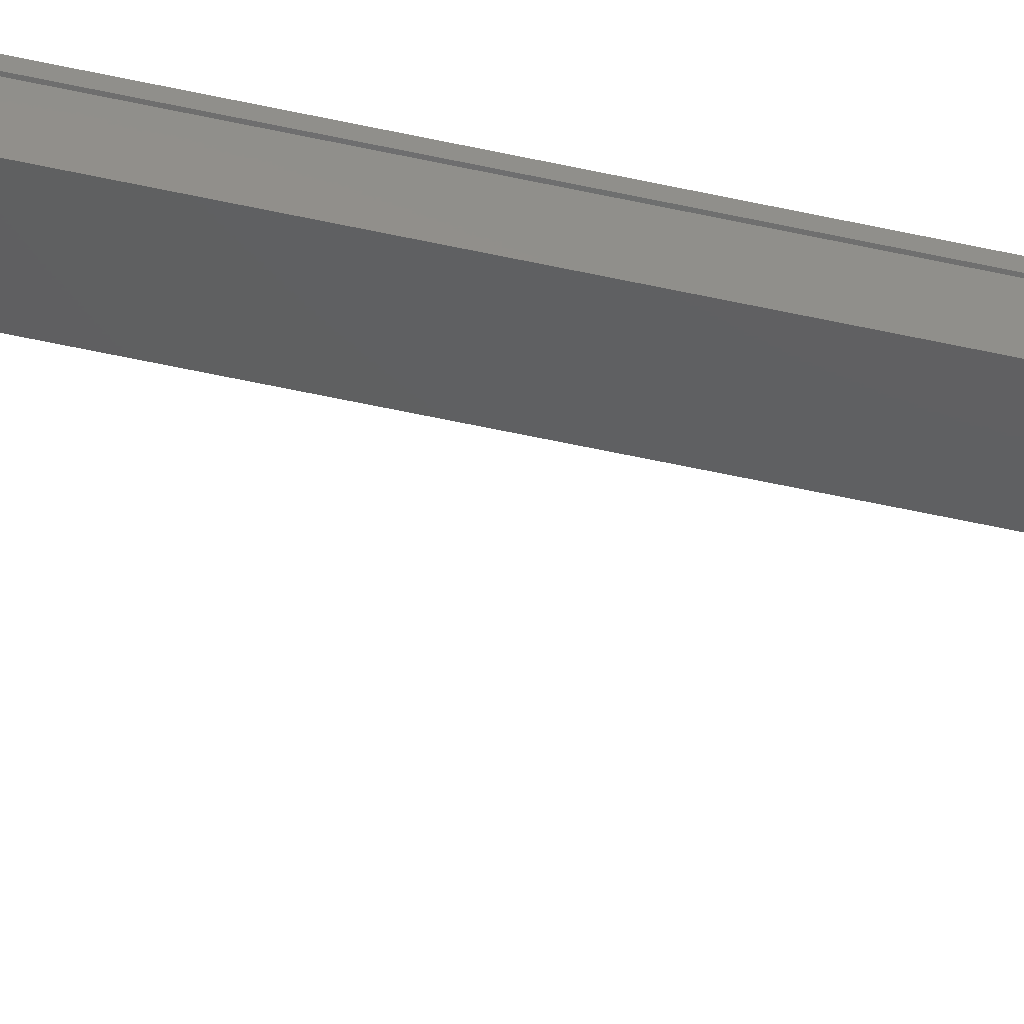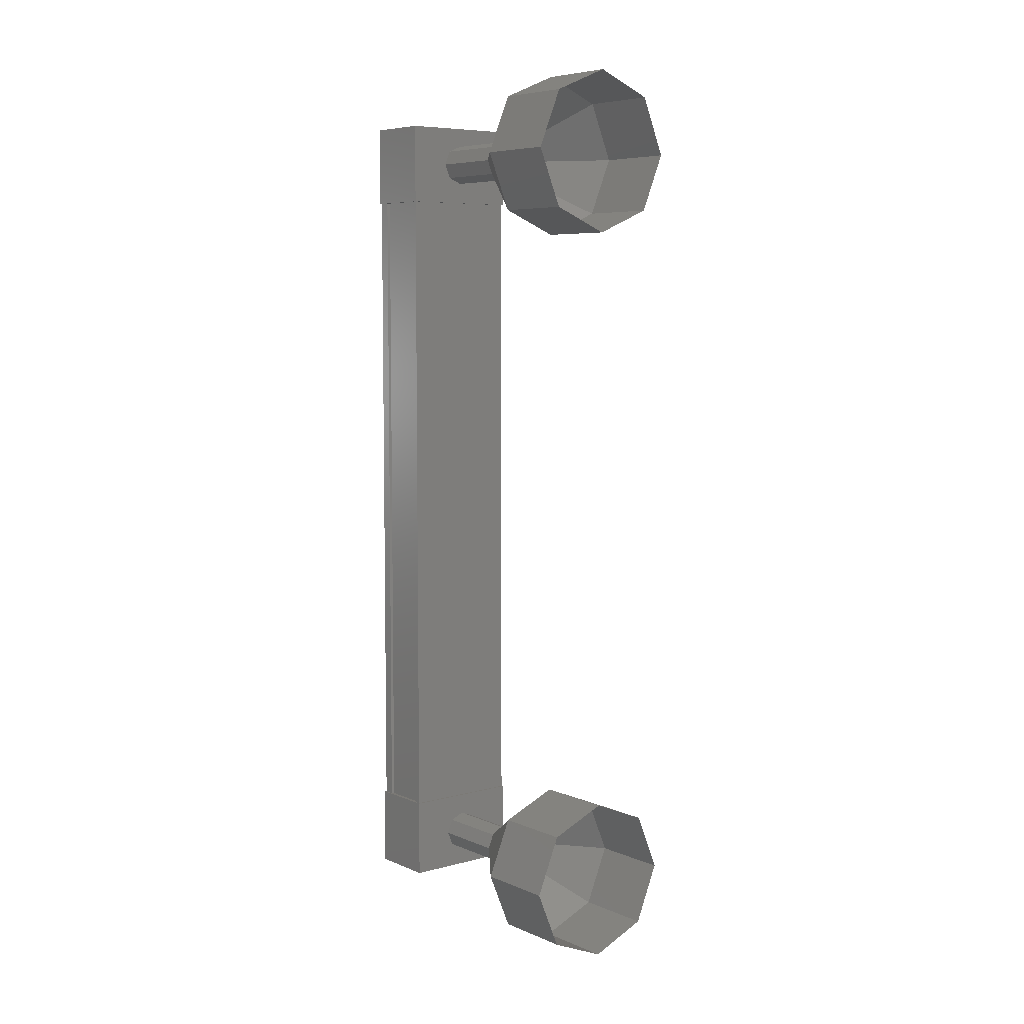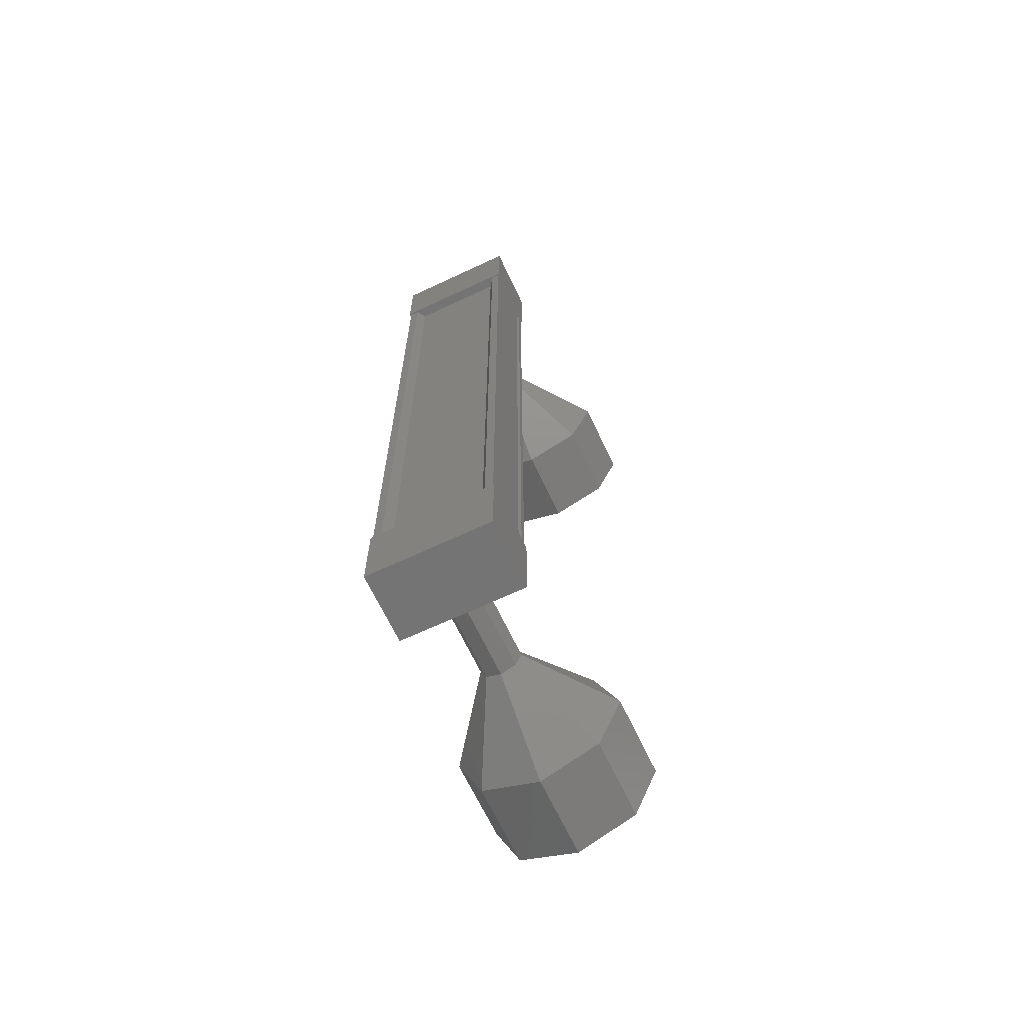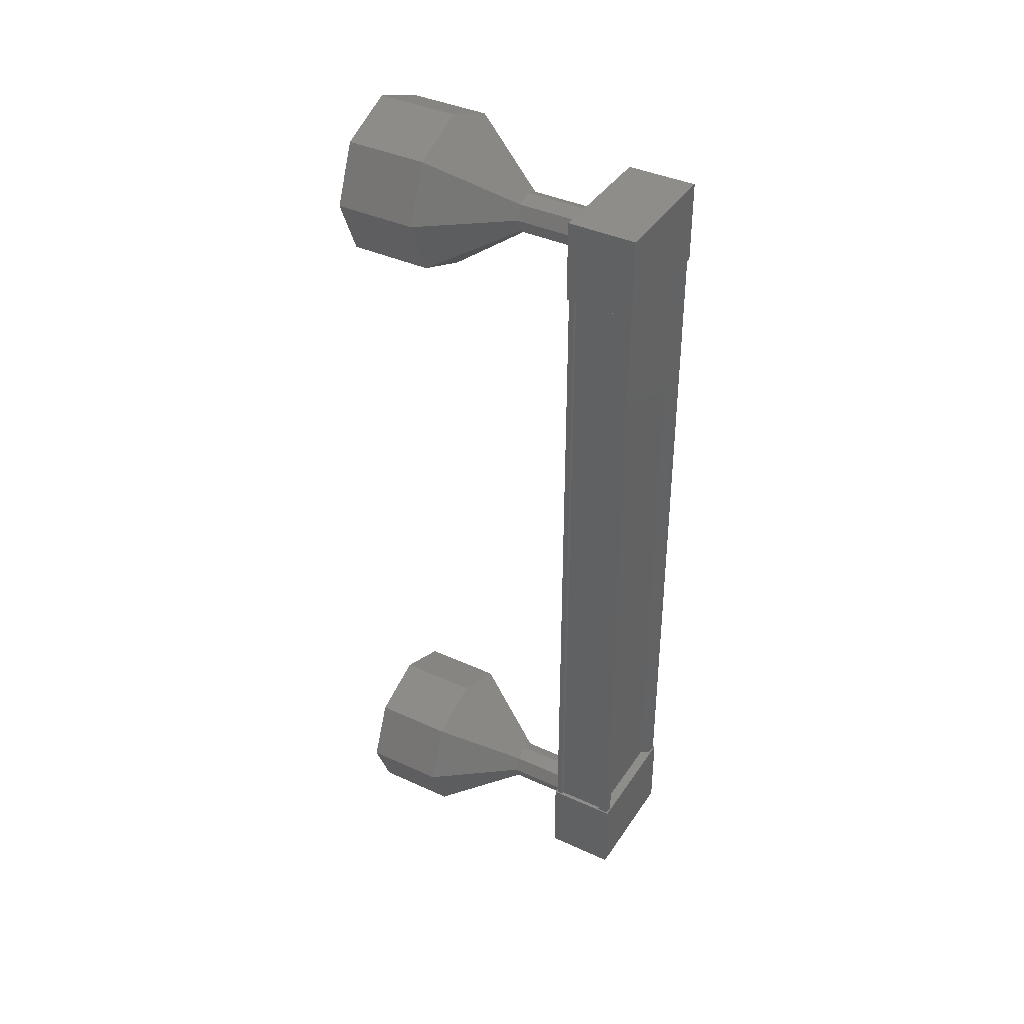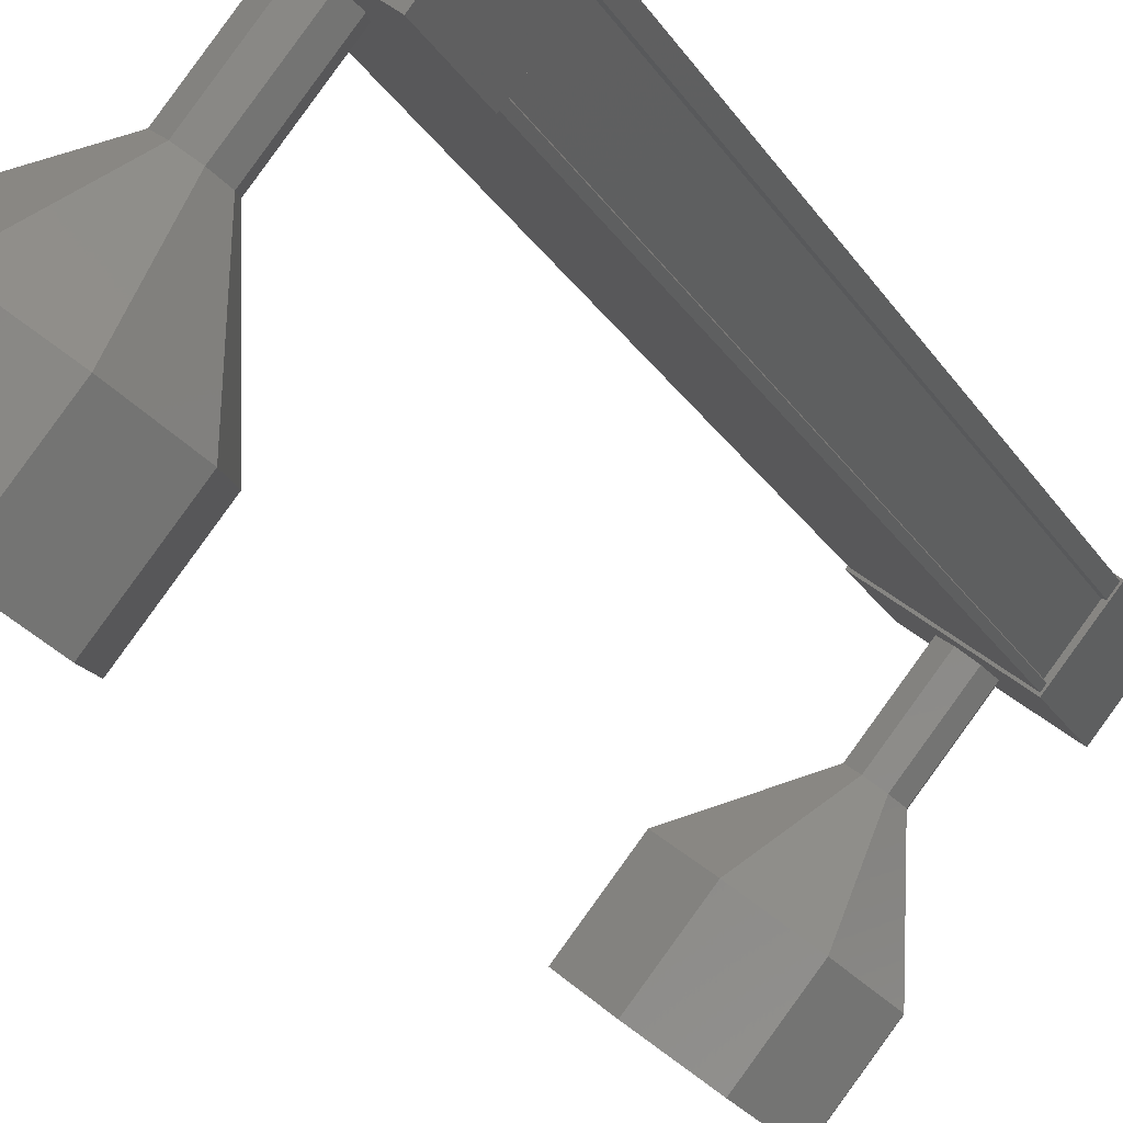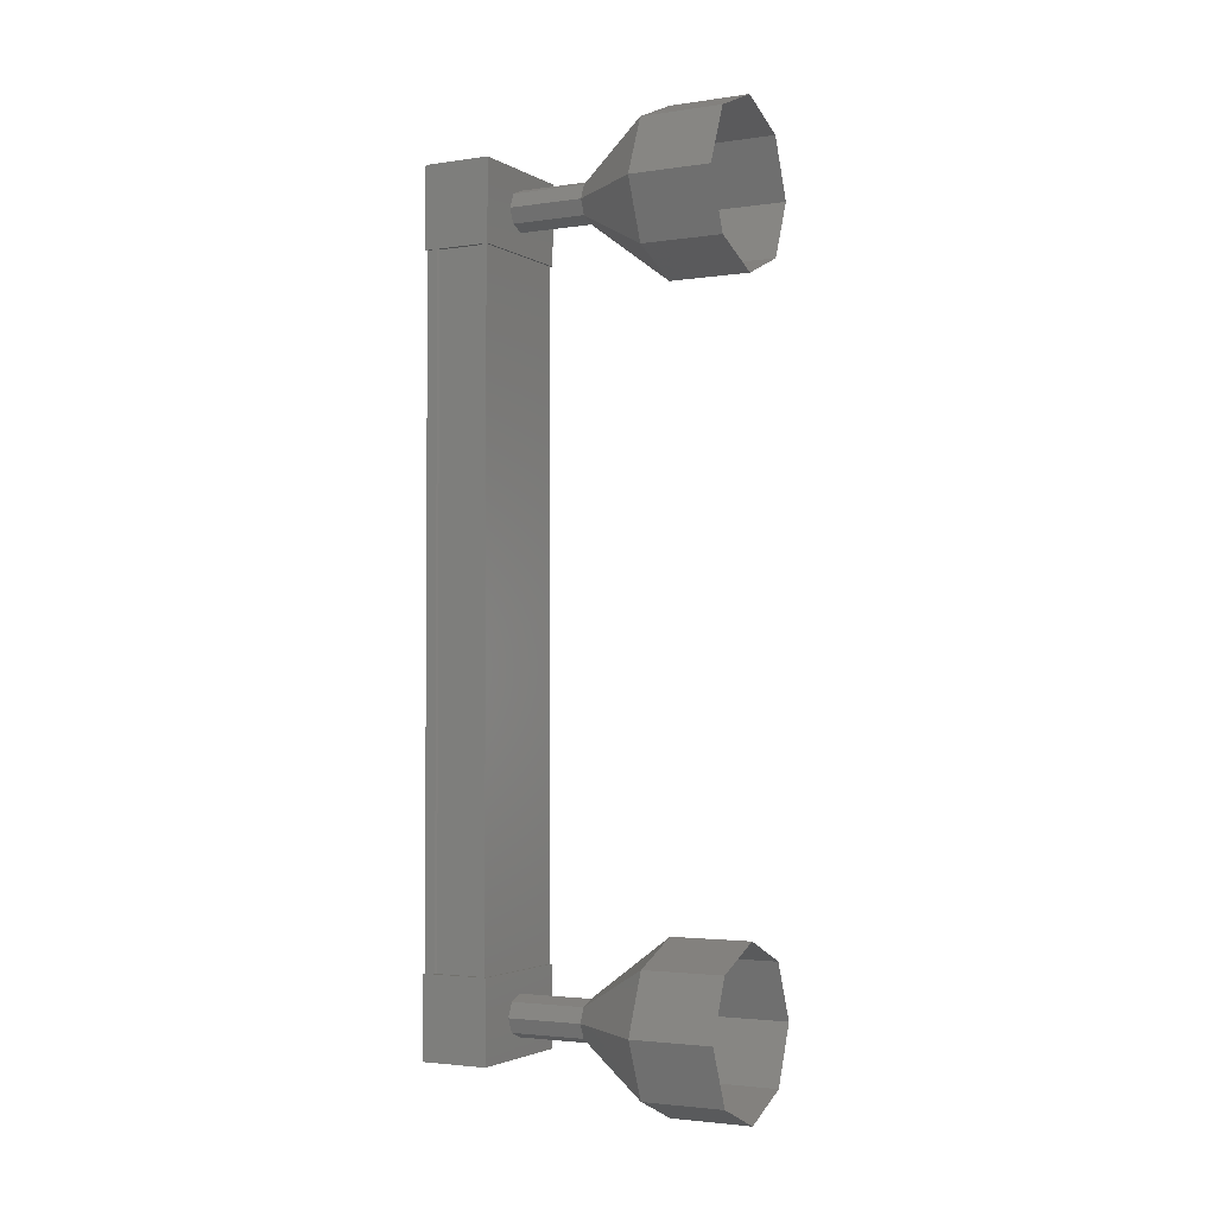
<metadata>
{"format":"stl","ext":"stl","renderer":"f3d","projection":"perspective","resolution":1024,"background":"white","views":[{"elev":-78.8,"azim":-101.2,"up":"+Z"},{"elev":6.5,"azim":102.2,"up":"+Y"},{"elev":-66.6,"azim":-13.9,"up":"+Y"},{"elev":39.0,"azim":-99.2,"up":"+Y"},{"elev":-20.4,"azim":-158.5,"up":"+Z"},{"elev":-2.6,"azim":79.1,"up":"+Y"}]}
</metadata>
<code>
# stl→obj: 122 verts, 152 faces
v -63.16 75.38 40.55
v -63.17 75.38 40.69
v -63.17 84.62 40.69
v -63.09 84.62 40.75
v -64.02 84.62 39.86
v -64.15 84.62 39.89
v -64.15 75.38 39.89
v -64.23 84.62 39.83
v -64.23 75.38 39.83
v -63.77 84.62 39.26
v -63.77 75.38 39.26
v -63.75 84.62 39.29
v -63.75 75.38 39.29
v -64.11 75.38 39.73
v -63.16 84.62 40.55
v -64.02 75.38 39.86
v -64.15 75.38 39.72
v -64.15 84.62 39.72
v -64.11 84.62 39.73
v -63.09 85.16 40.78
v -63.73 85.16 39.18
v -64.26 85.16 39.83
v -64.26 84.16 39.83
v -63.09 84.16 40.78
v -63.73 84.16 39.18
v -62.56 84.16 40.13
v -62.56 85.16 40.13
v -64.26 75.84 39.83
v -63.09 75.84 40.78
v -63.73 75.84 39.18
v -62.56 75.84 40.13
v -62.56 74.84 40.13
v -63.09 74.84 40.78
v -64.26 74.84 39.83
v -63.73 74.84 39.18
v -63.09 75.38 40.75
v -63 75.38 40.65
v -63 84.62 40.65
v -63.02 75.38 40.62
v -63.02 84.62 40.62
v -62.66 75.38 40.17
v -62.66 84.62 40.18
v -62.63 75.38 40.19
v -62.63 84.62 40.19
v -62.59 75.38 40.13
v -62.59 84.62 40.13
v -63.73 75.38 39.21
v -63.73 84.62 39.21
v -61.92 74.32 38.15
v -61.29 74.32 37.37
v -61.37 74.62 38.59
v -60.74 74.62 37.82
v -61.14 75.32 38.78
v -60.51 75.32 38
v -61.37 76.03 38.59
v -60.74 76.03 37.82
v -61.92 76.32 38.15
v -61.29 76.32 37.37
v -62.47 76.03 37.7
v -61.84 76.03 36.92
v -62.69 75.32 37.52
v -62.06 75.32 36.74
v -62.47 74.62 37.7
v -61.84 74.62 36.92
v -62.68 84.85 38.8
v -63.17 84.92 39.69
v -62.54 84.92 38.91
v -63.04 84.85 39.8
v -62.41 84.85 39.03
v -62.98 84.67 39.85
v -62.35 84.67 39.07
v -63.04 84.5 39.8
v -62.41 84.5 39.03
v -63.17 84.42 39.69
v -62.54 84.42 38.91
v -63.31 84.5 39.58
v -62.68 84.5 38.8
v -63.37 84.67 39.53
v -62.74 84.67 38.76
v -63.31 84.85 39.58
v -61.84 85.38 36.92
v -61.92 85.67 38.15
v -61.29 85.67 37.37
v -61.37 85.38 38.59
v -60.74 85.38 37.82
v -61.14 84.67 38.78
v -60.51 84.67 38
v -61.37 83.97 38.59
v -60.74 83.97 37.82
v -61.92 83.67 38.15
v -61.29 83.67 37.37
v -62.47 83.97 37.7
v -61.84 83.97 36.92
v -62.69 84.67 37.52
v -62.06 84.67 36.74
v -62.47 85.38 37.7
v -62.55 84.92 38.92
v -62.35 84.67 39.08
v -62.55 84.42 38.92
v -62.69 84.5 38.81
v -62.69 84.85 38.81
v -63.17 75.07 39.69
v -62.54 75.07 38.91
v -63.04 75.15 39.8
v -62.41 75.15 39.03
v -62.98 75.32 39.85
v -62.35 75.32 39.07
v -63.04 75.5 39.8
v -62.41 75.5 39.03
v -63.17 75.57 39.69
v -62.54 75.57 38.91
v -63.31 75.5 39.58
v -62.68 75.5 38.8
v -63.37 75.32 39.53
v -62.74 75.32 38.76
v -63.31 75.15 39.58
v -62.68 75.15 38.8
v -62.69 75.15 38.81
v -62.55 75.07 38.92
v -62.35 75.32 39.08
v -62.55 75.57 38.92
v -62.69 75.5 38.81
f 1 2 3
f 3 2 4
f 5 6 7
f 7 6 8
f 8 9 7
f 10 11 12
f 12 11 13
f 13 14 12
f 3 15 1
f 1 15 5
f 5 16 1
f 7 16 5
f 9 8 17
f 17 8 18
f 18 14 17
f 19 14 18
f 12 14 19
f 20 21 22
f 22 21 23
f 23 24 22
f 25 24 23
f 26 24 25
f 25 21 26
f 26 21 27
f 27 21 20
f 20 24 27
f 22 24 20
f 28 29 30
f 30 29 31
f 31 32 30
f 29 32 31
f 33 32 29
f 29 34 33
f 33 34 32
f 32 34 35
f 35 30 32
f 34 30 35
f 28 30 34
f 34 29 28
f 2 36 4
f 4 36 37
f 37 38 4
f 39 38 37
f 40 38 39
f 39 41 40
f 40 41 42
f 42 41 43
f 43 44 42
f 45 44 43
f 46 44 45
f 45 47 46
f 46 47 48
f 48 47 10
f 25 23 21
f 24 26 27
f 47 11 10
f 49 50 51
f 51 50 52
f 52 53 51
f 54 53 52
f 55 53 54
f 54 56 55
f 55 56 57
f 57 56 58
f 58 59 57
f 60 59 58
f 61 59 60
f 60 62 61
f 61 62 63
f 63 62 64
f 64 49 63
f 50 49 64
f 65 66 67
f 67 66 68
f 68 69 67
f 70 69 68
f 71 69 70
f 70 72 71
f 71 72 73
f 73 72 74
f 74 75 73
f 76 75 74
f 77 75 76
f 76 78 77
f 77 78 79
f 79 78 80
f 80 65 79
f 66 65 80
f 81 82 83
f 83 82 84
f 84 85 83
f 86 85 84
f 87 85 86
f 86 88 87
f 87 88 89
f 89 88 90
f 90 91 89
f 92 91 90
f 93 91 92
f 92 94 93
f 93 94 95
f 95 94 96
f 96 81 95
f 82 81 96
f 96 97 82
f 82 97 69
f 69 84 82
f 98 84 69
f 86 84 98
f 98 73 86
f 86 73 88
f 88 73 99
f 99 90 88
f 100 90 99
f 92 90 100
f 100 79 92
f 92 79 94
f 94 79 101
f 101 96 94
f 97 96 101
f 102 103 104
f 104 103 105
f 105 106 104
f 107 106 105
f 108 106 107
f 107 109 108
f 108 109 110
f 110 109 111
f 111 112 110
f 113 112 111
f 114 112 113
f 113 115 114
f 114 115 116
f 116 115 117
f 117 102 116
f 103 102 117
f 118 63 119
f 119 63 49
f 49 105 119
f 51 105 49
f 120 105 51
f 51 53 120
f 120 53 109
f 109 53 55
f 55 121 109
f 57 121 55
f 122 121 57
f 57 59 122
f 122 59 115
f 115 59 61
f 61 118 115
f 63 118 61

</code>
